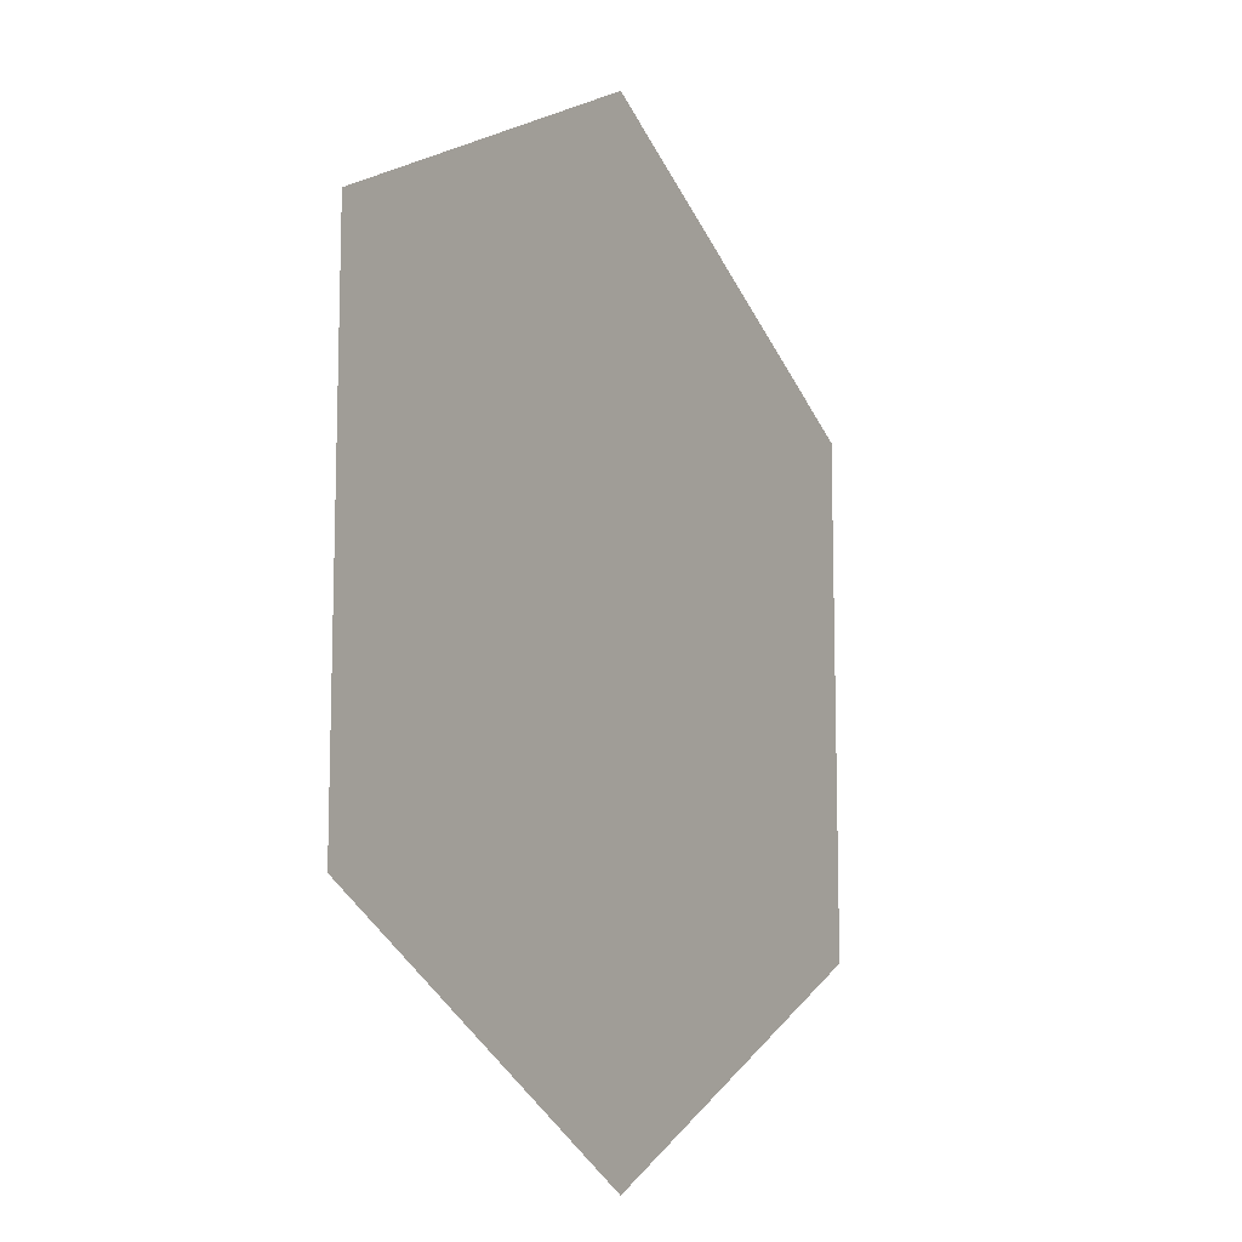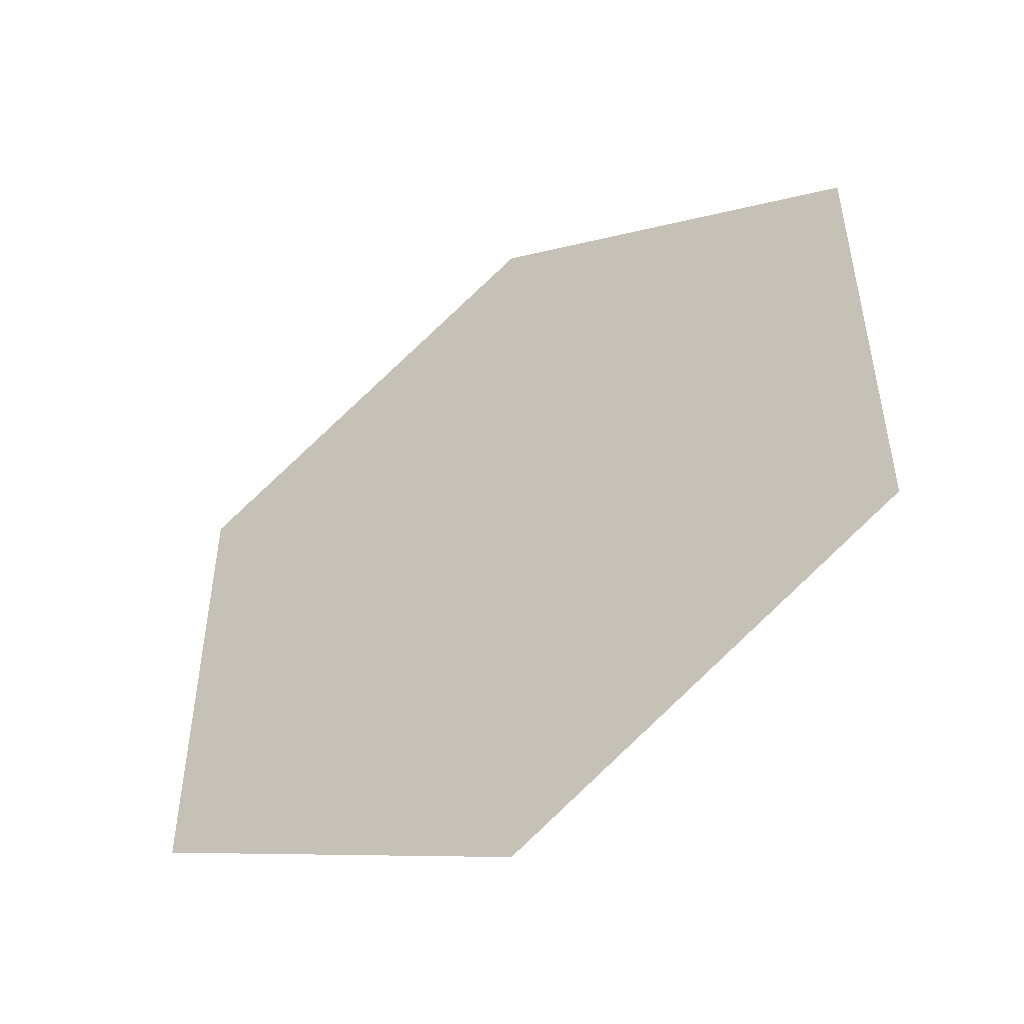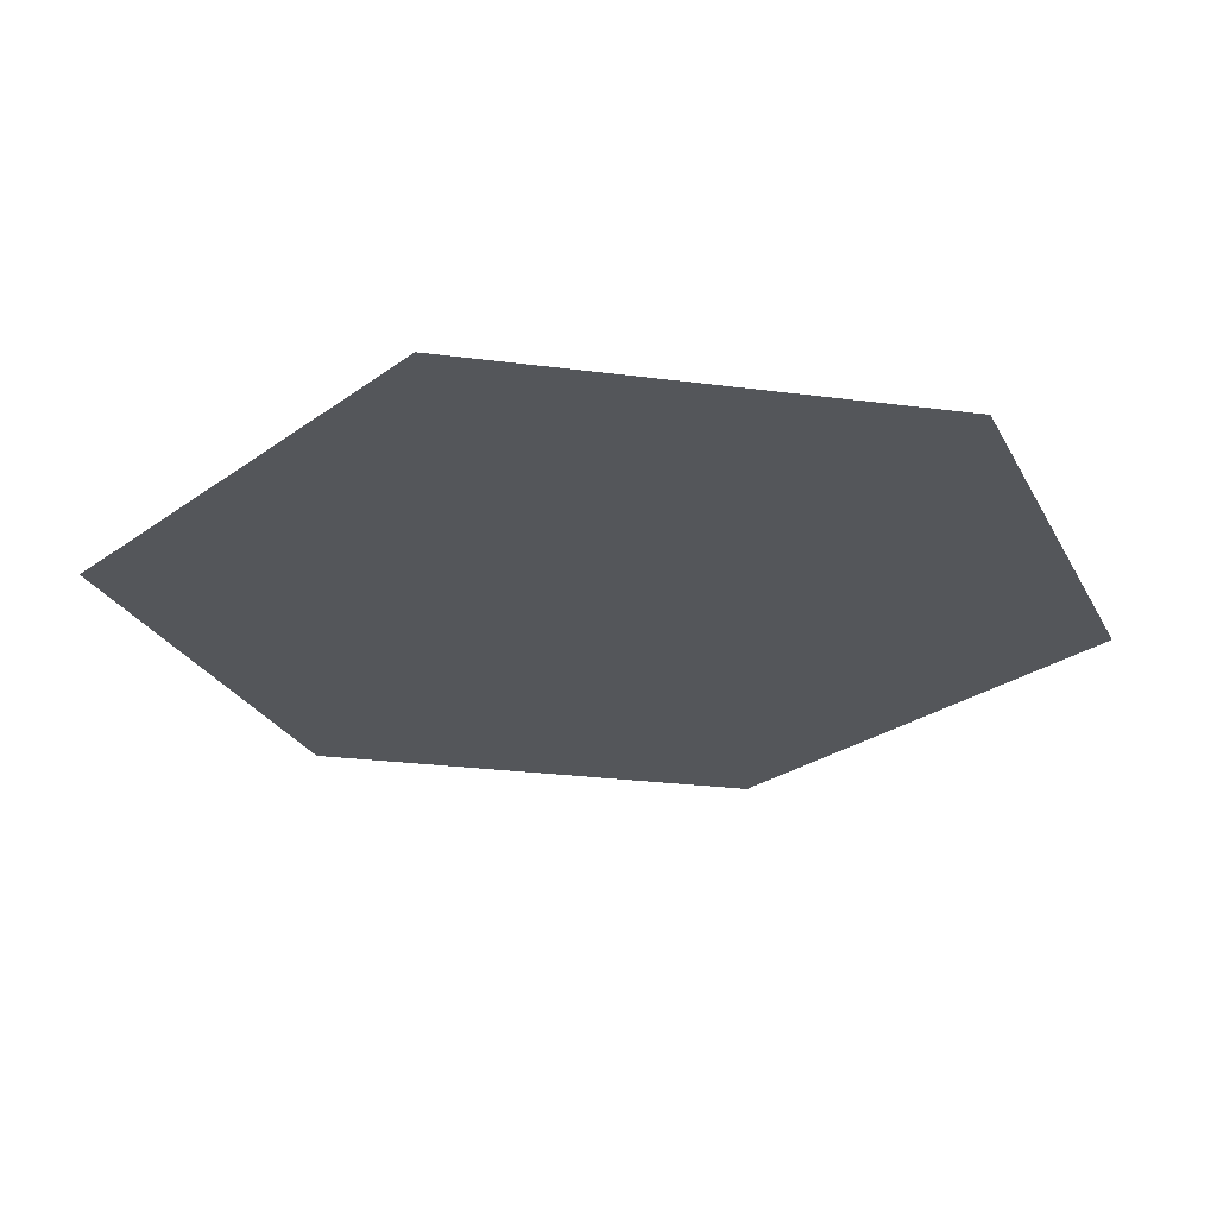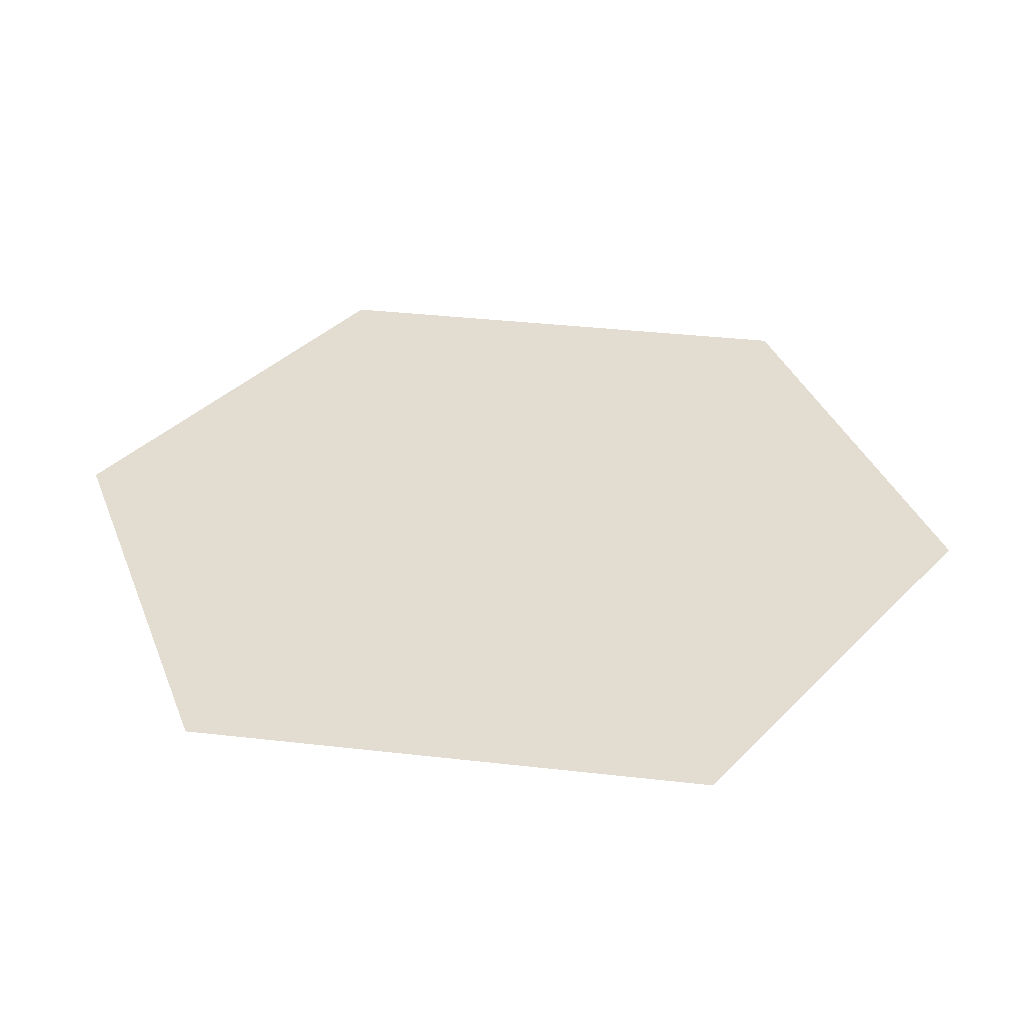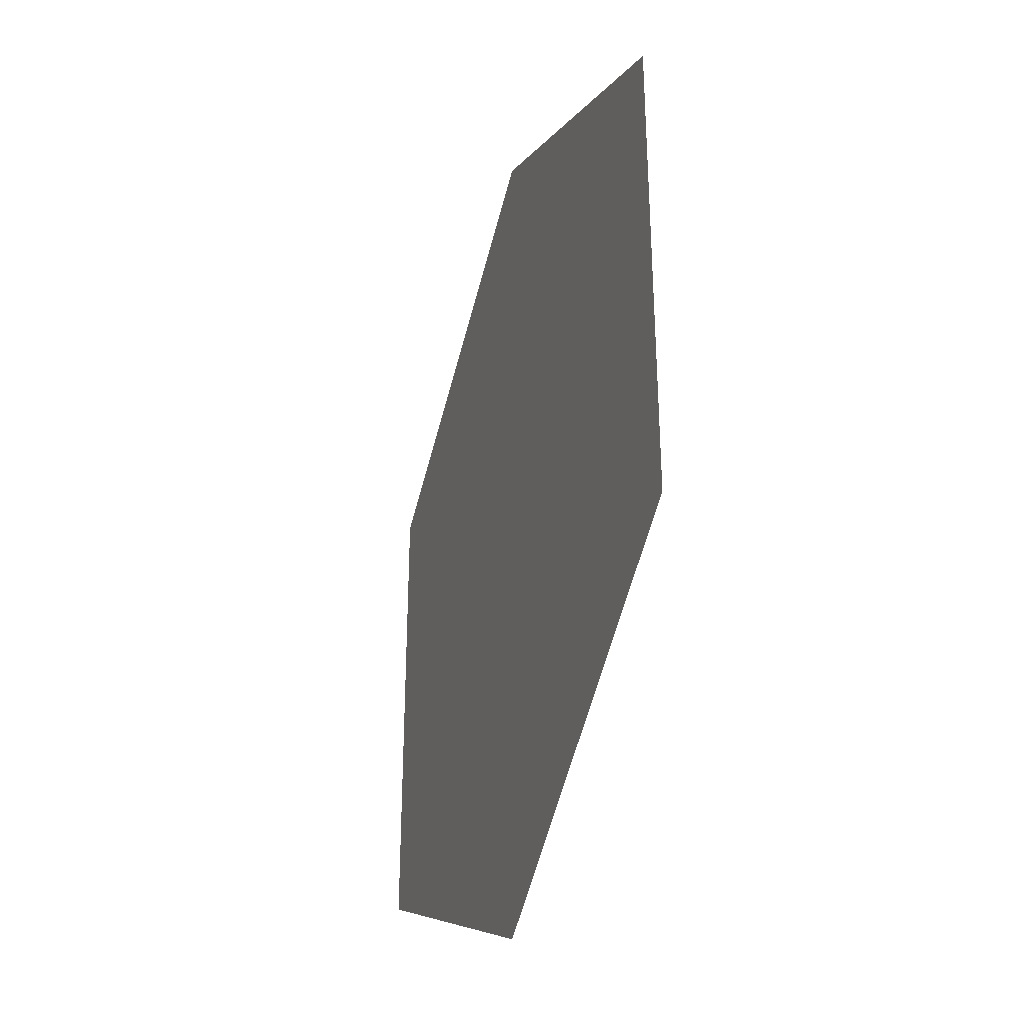
<metadata>
{"format":"obj","ext":"obj","renderer":"f3d","projection":"perspective","resolution":1024,"background":"white","views":[{"elev":-11.9,"azim":-59.8,"up":"+Y"},{"elev":-51.0,"azim":34.2,"up":"+Y"},{"elev":-25.3,"azim":-40.2,"up":"+Z"},{"elev":35.2,"azim":98.7,"up":"+Z"},{"elev":-35.3,"azim":-107.6,"up":"+Y"}]}
</metadata>
<code>
o GEM_3_PLATE_Plane.000
v -1.012 -0.6273 0.00177
v 0.000704 1.178 0.001772
v -1.012 0.6306 0.001771
v 1.016 -0.6273 0.001771
v 0.000703 -1.168 0.001771
v 1.016 0.6306 0.001772
f 4 6 5
f 6 2 5
f 2 3 1
f 5 2 1

</code>
